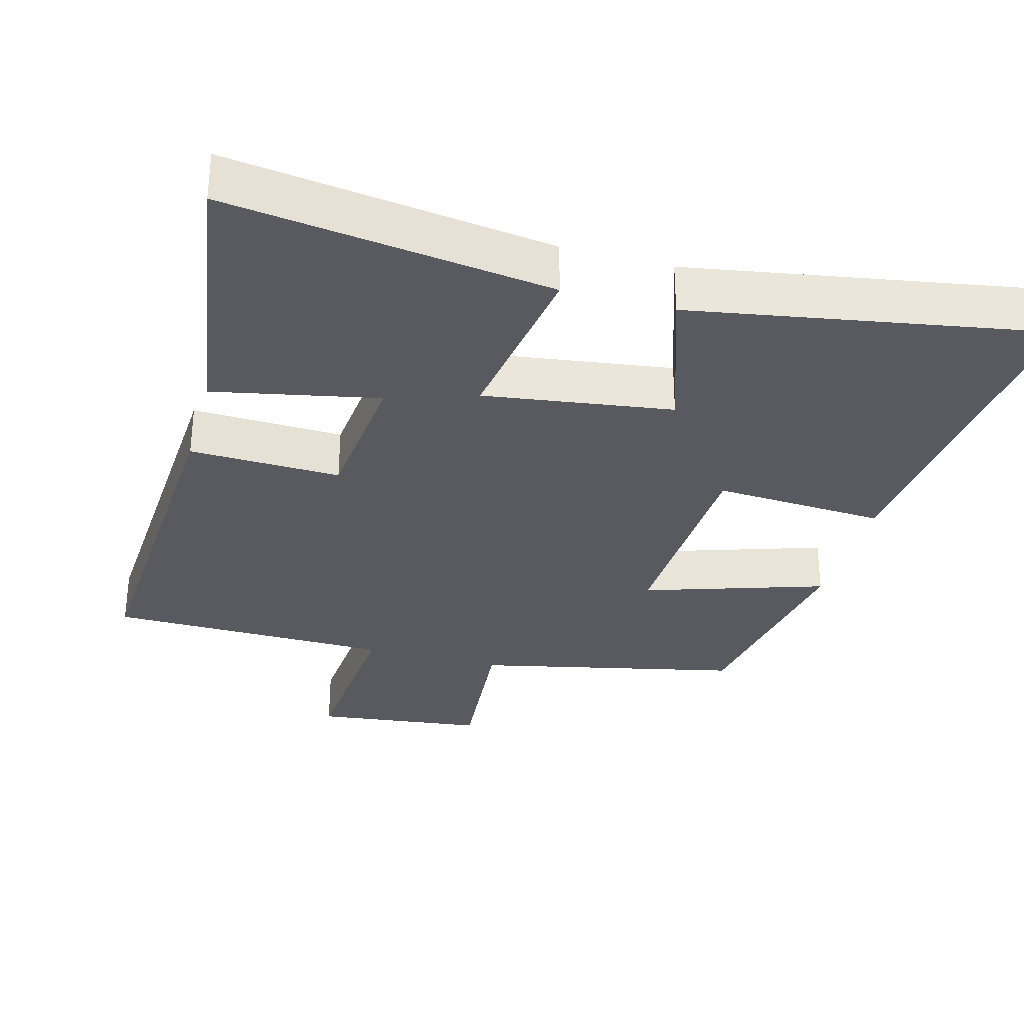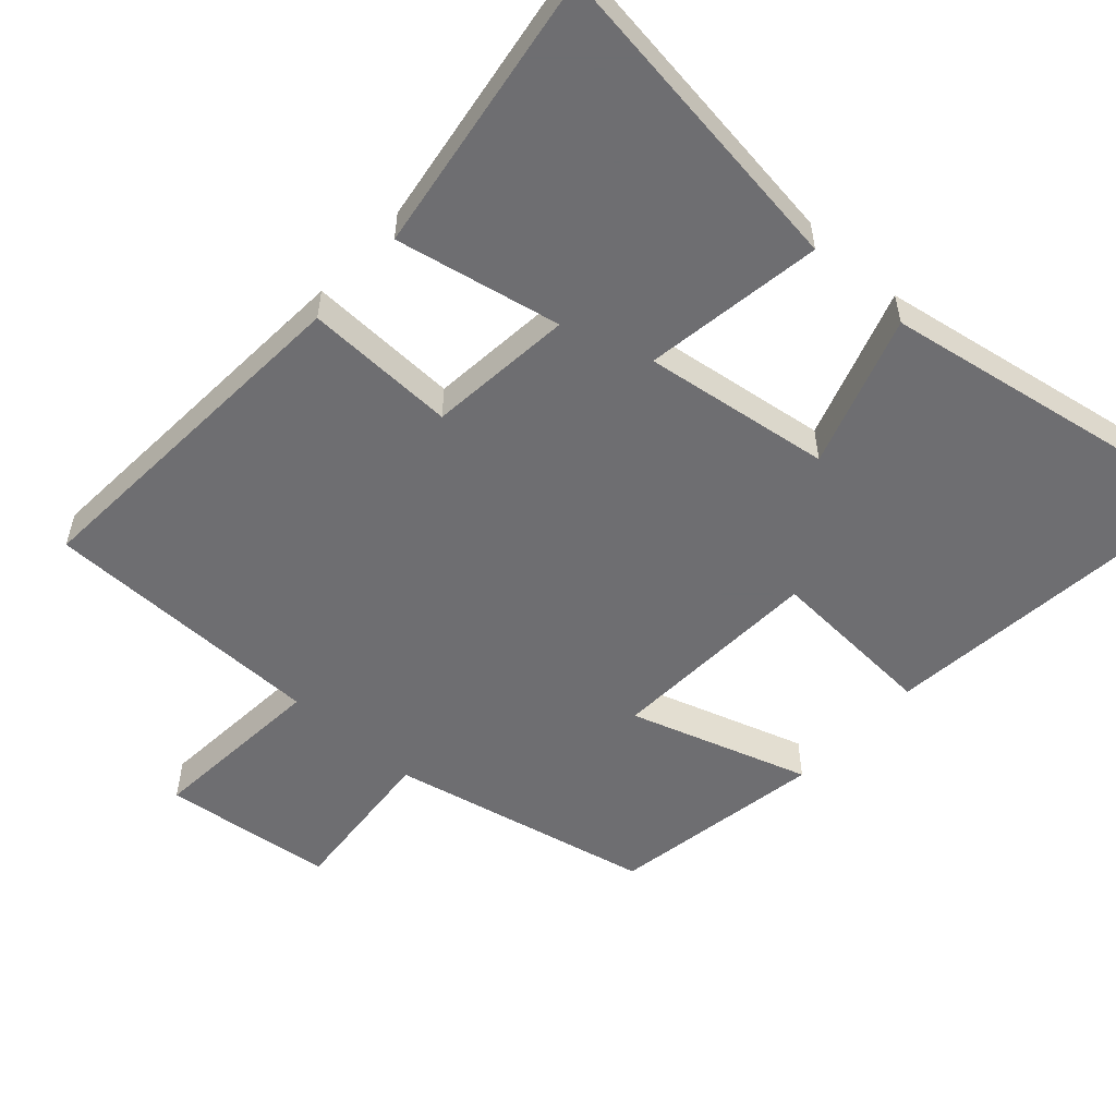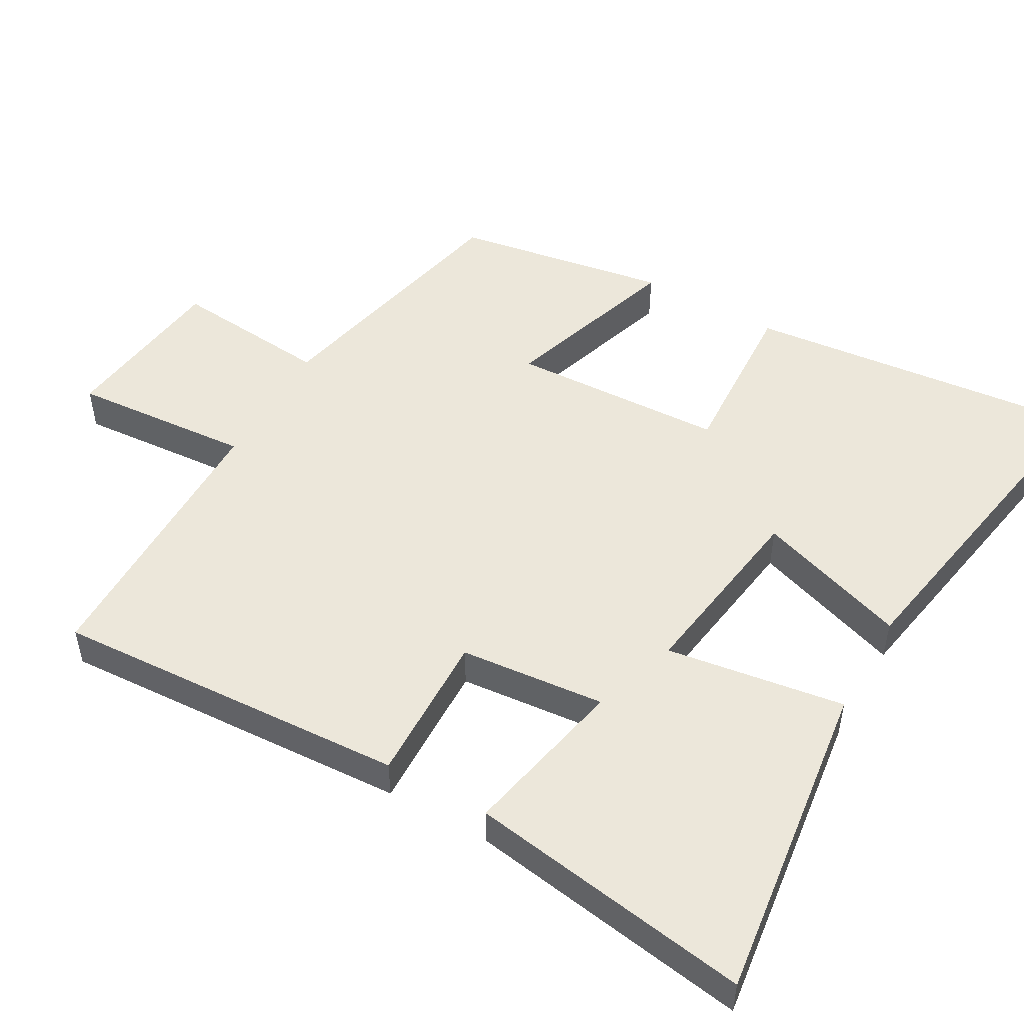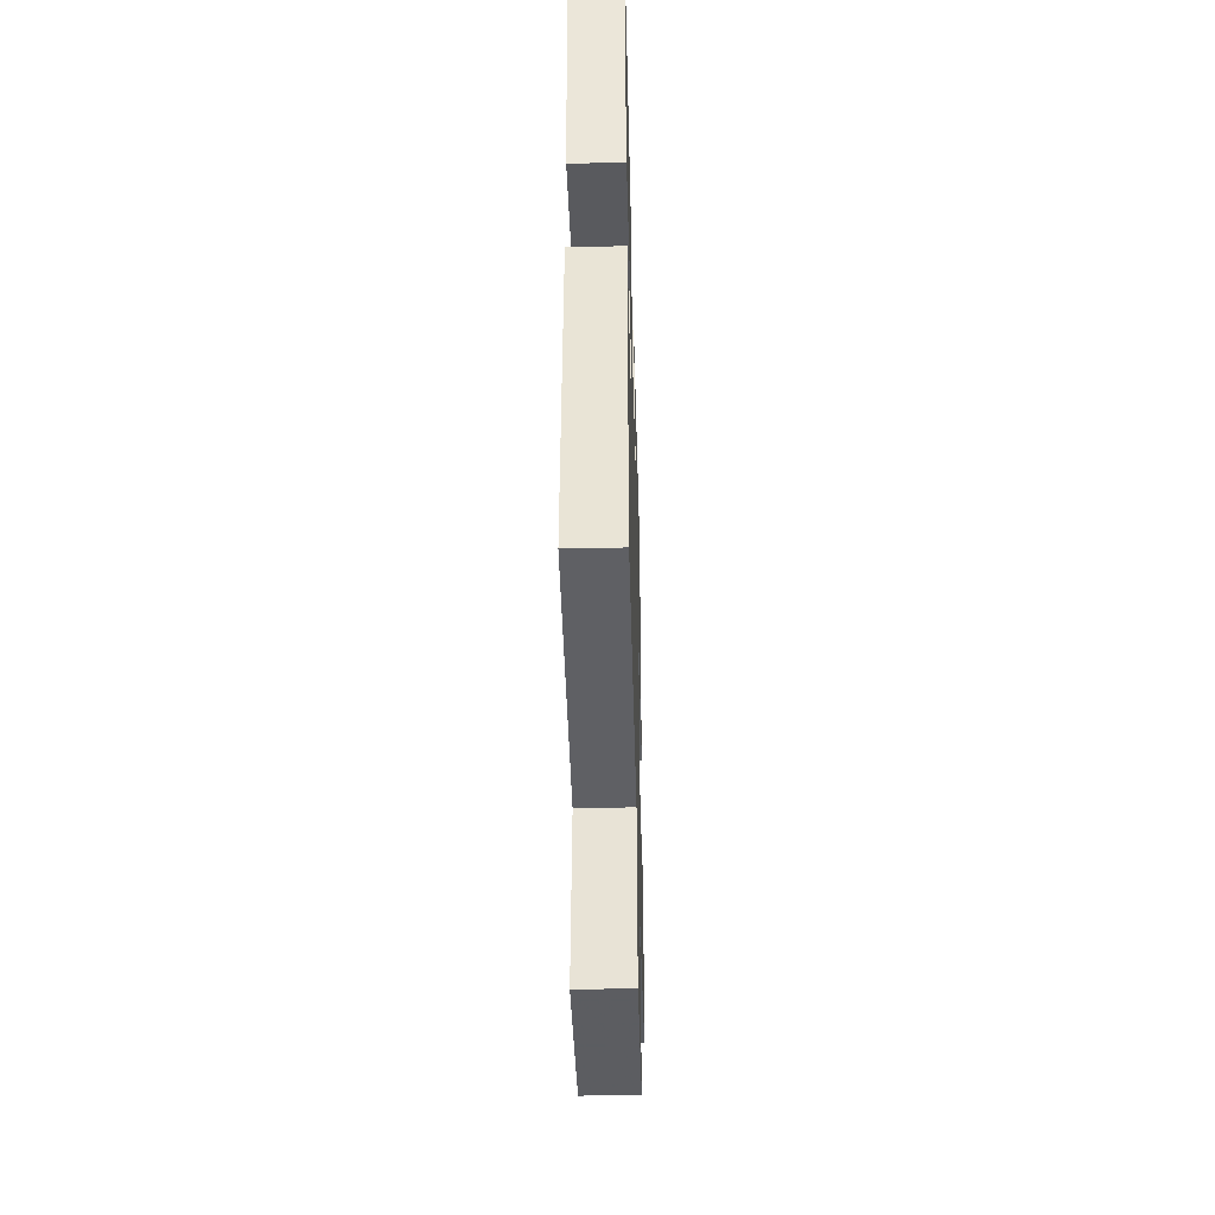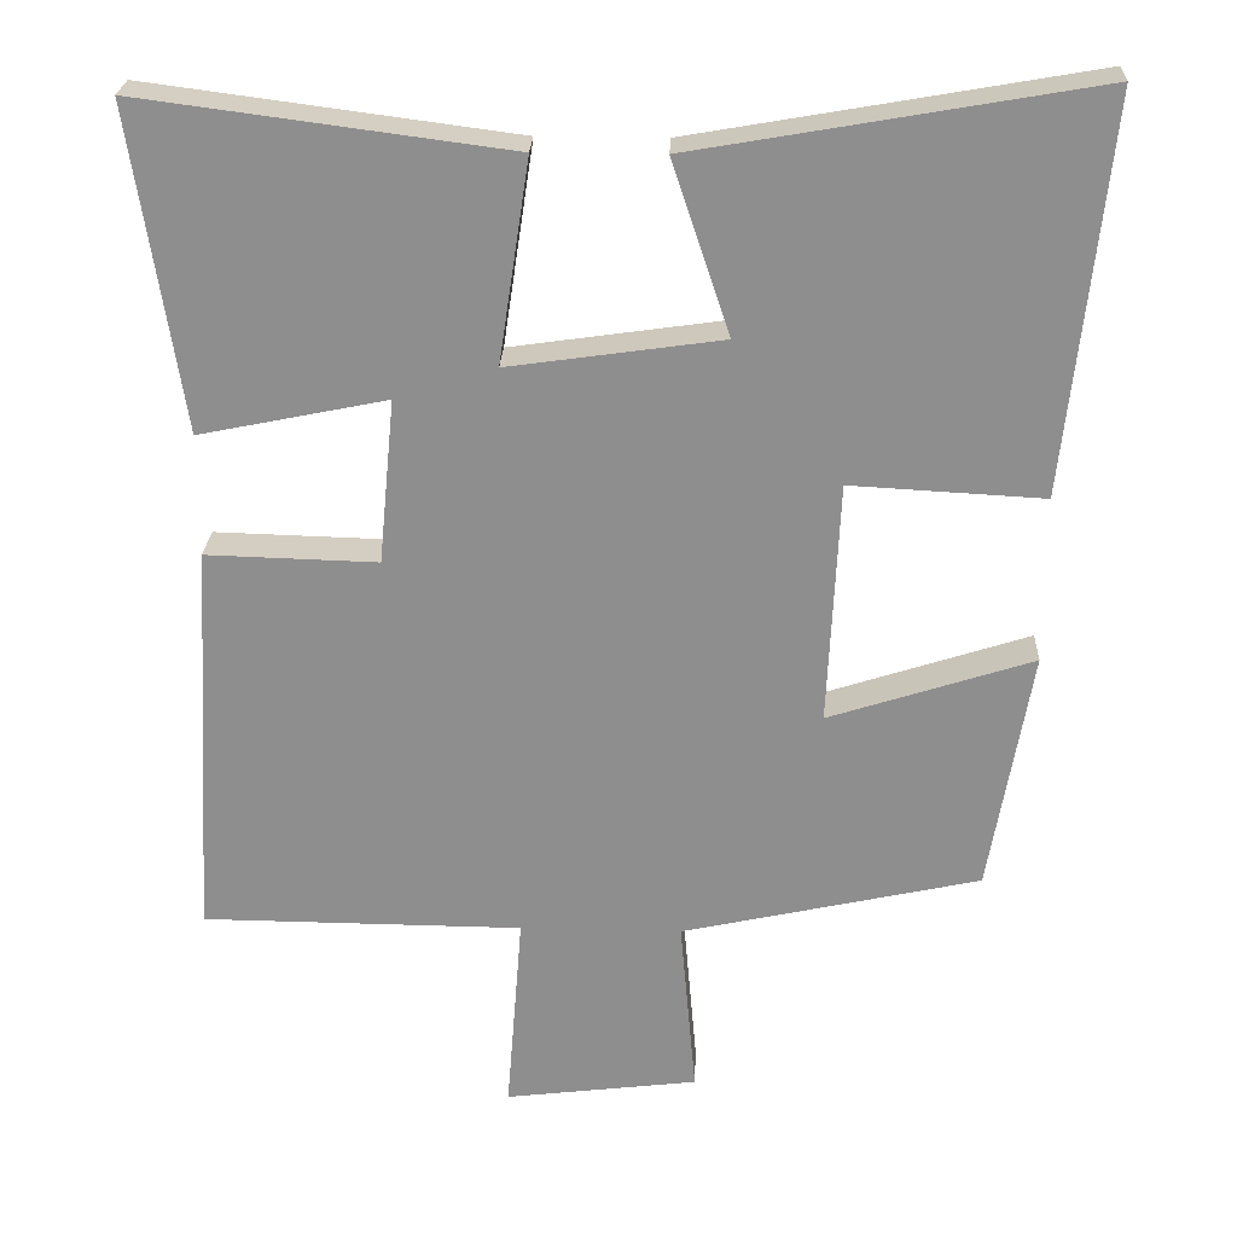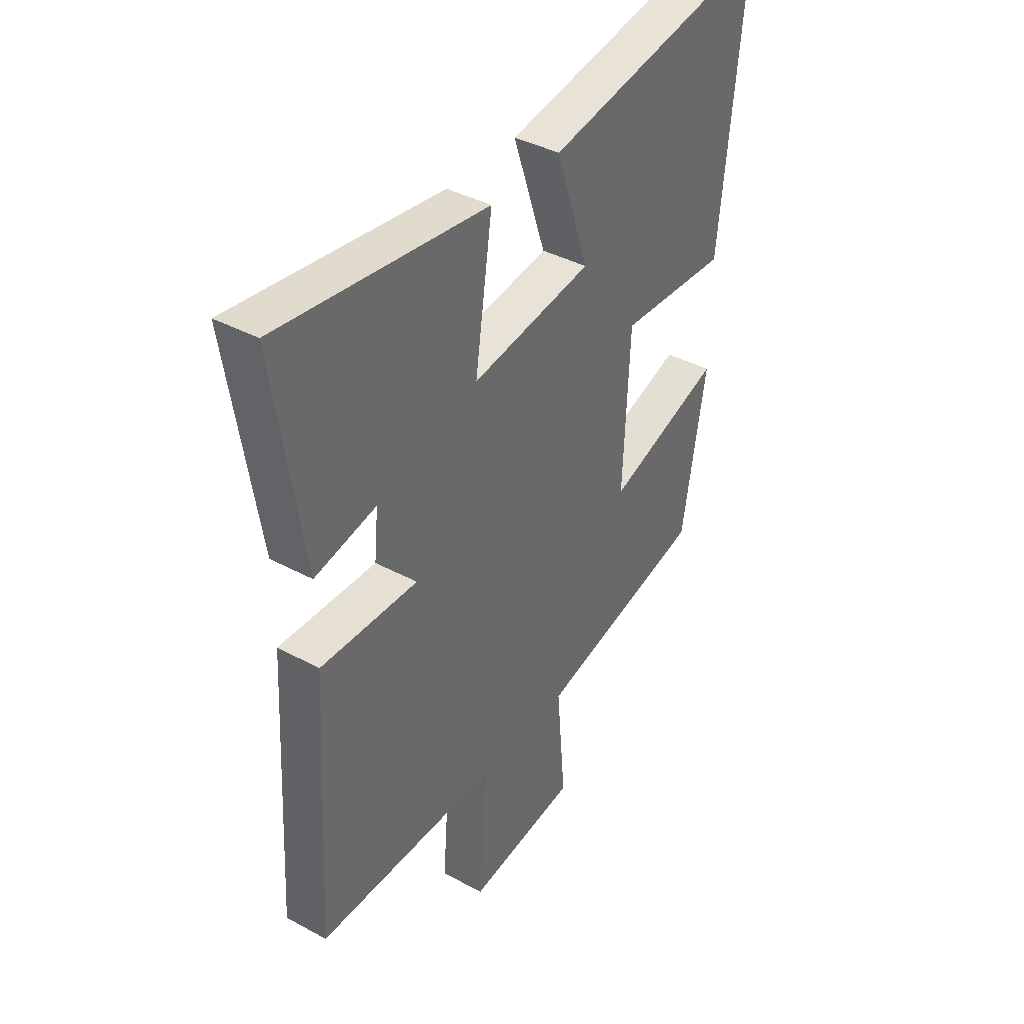
<metadata>
{"format":"obj","ext":"obj","renderer":"f3d","projection":"perspective","resolution":1024,"background":"white","views":[{"elev":-31.9,"azim":-15.4,"up":"+Y"},{"elev":-54.4,"azim":-42.3,"up":"+Y"},{"elev":50.3,"azim":-60.3,"up":"+Y"},{"elev":-43.3,"azim":-88.5,"up":"+Z"},{"elev":24.7,"azim":2.4,"up":"+Z"},{"elev":39.2,"azim":-55.9,"up":"+Z"}]}
</metadata>
<code>
v 0.552 0.07 0.587
v 0.5 0.07 0.095
v 0.259 0.07 0.108
v 0.245 0.07 -0.196
v 0.5 0.07 -0.113
v 0.448 0.07 -0.417
v 0.075 0.07 -0.5
v 0.095 0.07 -0.725
v -0.147 0.07 -0.755
v -0.127 0.07 -0.5
v -0.529 0.07 -0.497
v -0.5 0.07 0.006
v -0.286 0.07 0
v -0.266 0.07 0.206
v -0.5 0.07 0.158
v -0.562 0.07 0.56
v -0.103 0.07 0.5
v -0.141 0.07 0.247
v 0.125 0.07 0.285
v 0.053 0.07 0.5
v 0.552 0 0.587
v 0.5 0 0.095
v 0.259 0 0.108
v 0.245 0 -0.196
v 0.5 0 -0.113
v 0.448 0 -0.417
v 0.075 0 -0.5
v 0.095 0 -0.725
v -0.147 0 -0.755
v -0.127 0 -0.5
v -0.529 0 -0.497
v -0.5 0 0.006
v -0.286 0 0
v -0.266 0 0.206
v -0.5 0 0.158
v -0.562 0 0.56
v -0.103 0 0.5
v -0.141 0 0.247
v 0.125 0 0.285
v 0.053 0 0.5
f 1 2 3
f 20 1 3
f 19 20 3
f 18 19 3 4
f 16 17 18
f 15 16 18
f 14 15 18
f 13 14 18 4
f 12 13 4
f 11 12 4
f 10 11 4
f 7 8 9 10
f 6 7 10
f 5 6 10
f 4 5 10
f 23 22 21
f 23 21 40
f 23 40 39
f 24 23 39 38
f 38 37 36
f 38 36 35
f 38 35 34
f 24 38 34 33
f 24 33 32
f 24 32 31
f 24 31 30
f 30 29 28 27
f 30 27 26
f 30 26 25
f 30 25 24
f 1 21 22 2
f 2 22 23 3
f 3 23 24 4
f 4 24 25 5
f 5 25 26 6
f 6 26 27 7
f 7 27 28 8
f 8 28 29 9
f 9 29 30 10
f 10 30 31 11
f 11 31 32 12
f 12 32 33 13
f 13 33 34 14
f 14 34 35 15
f 15 35 36 16
f 16 36 37 17
f 17 37 38 18
f 18 38 39 19
f 19 39 40 20
f 20 40 21 1

</code>
